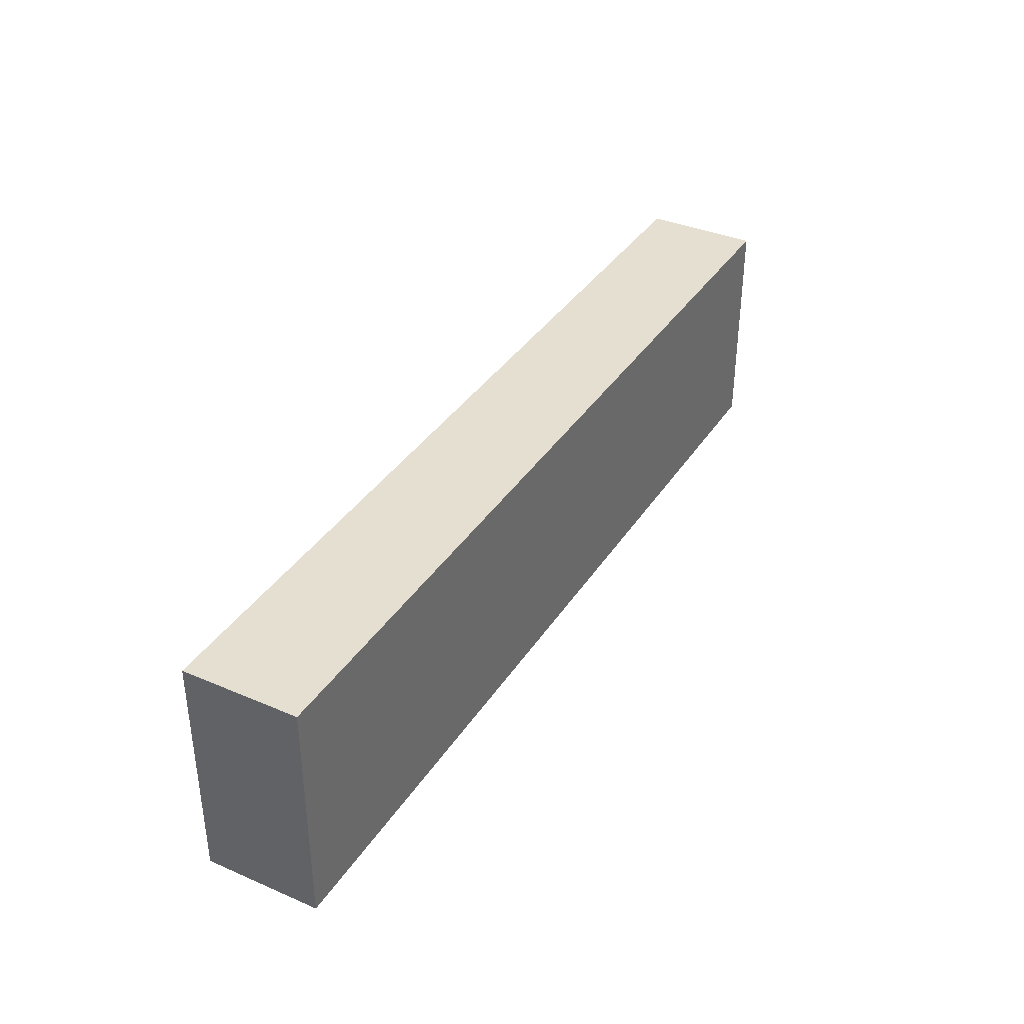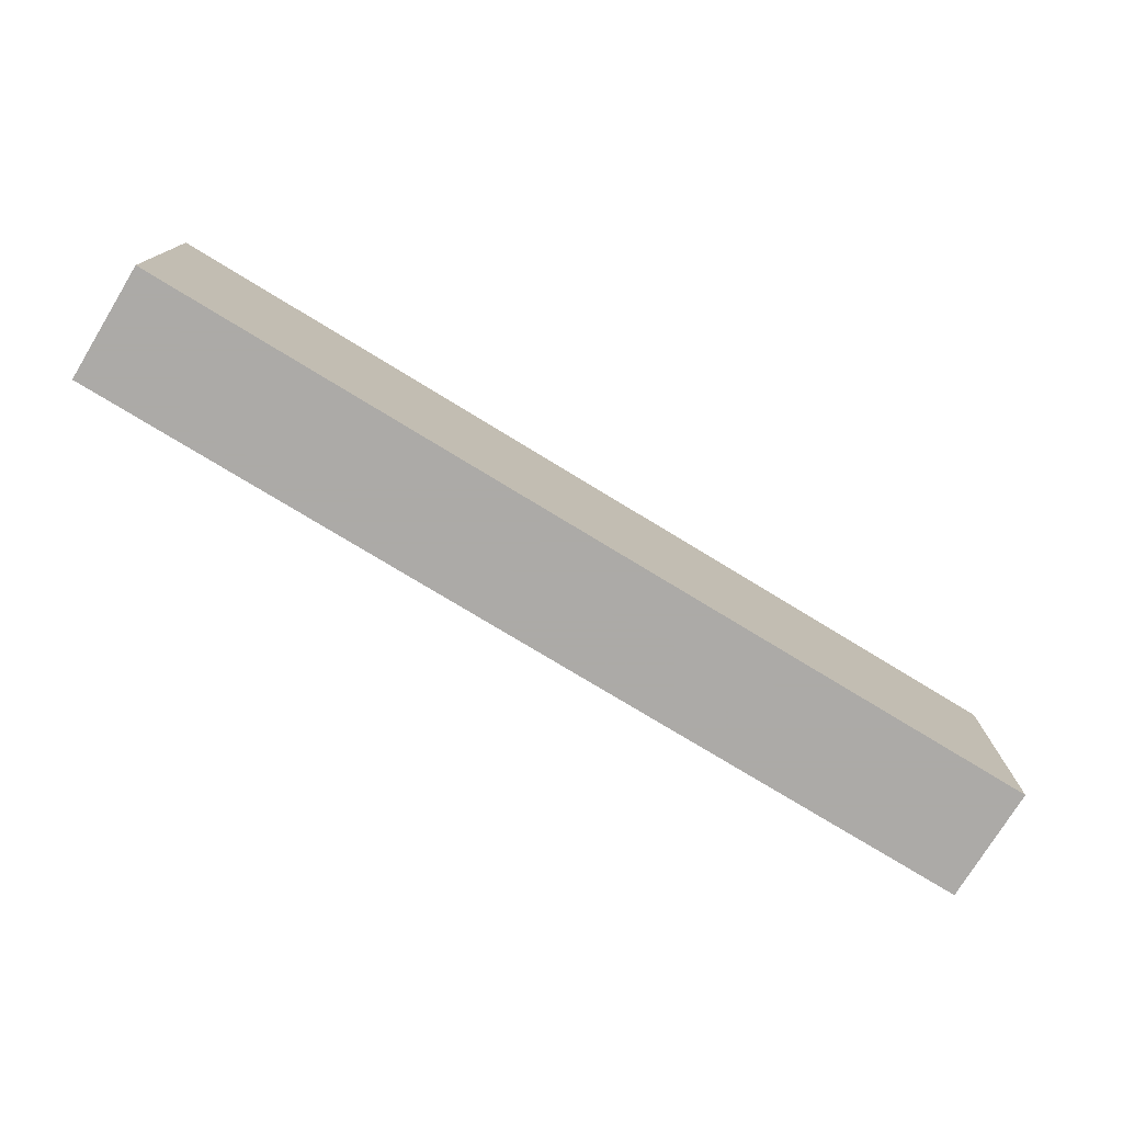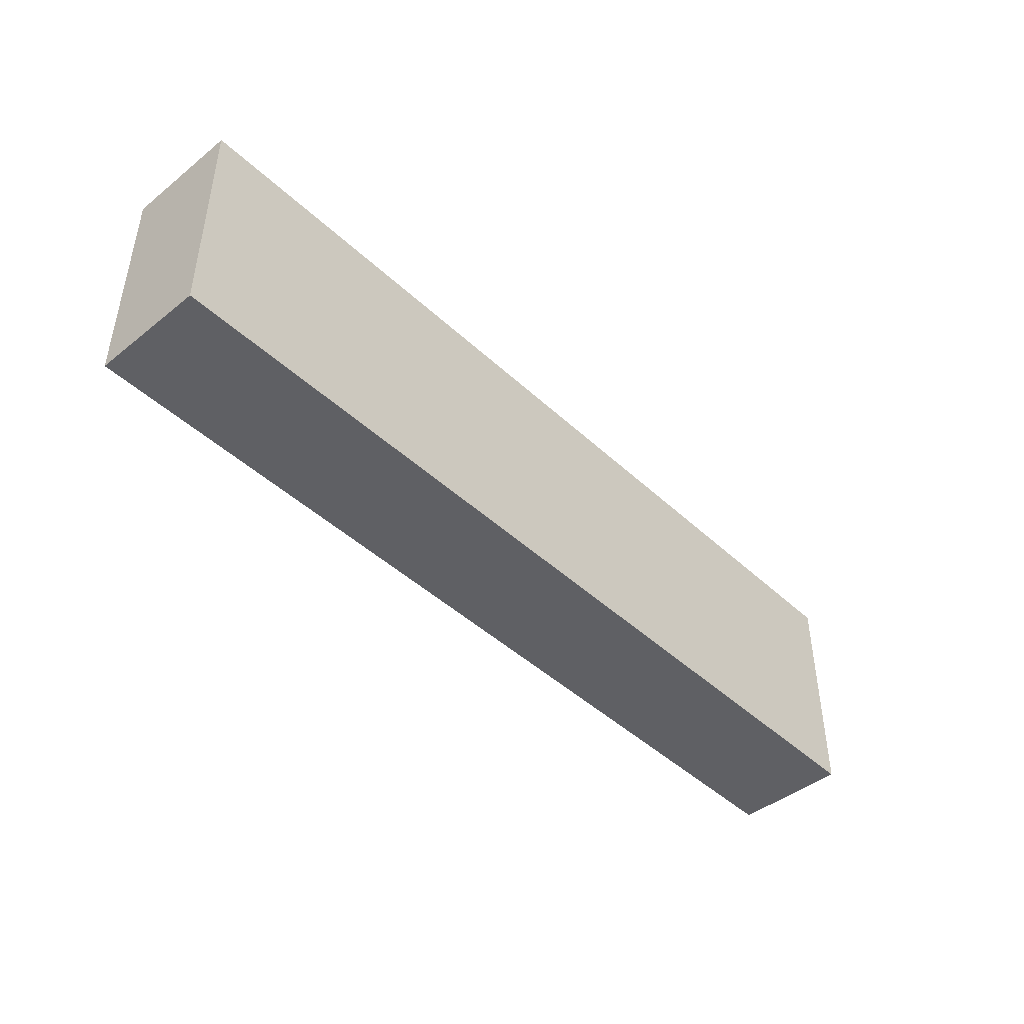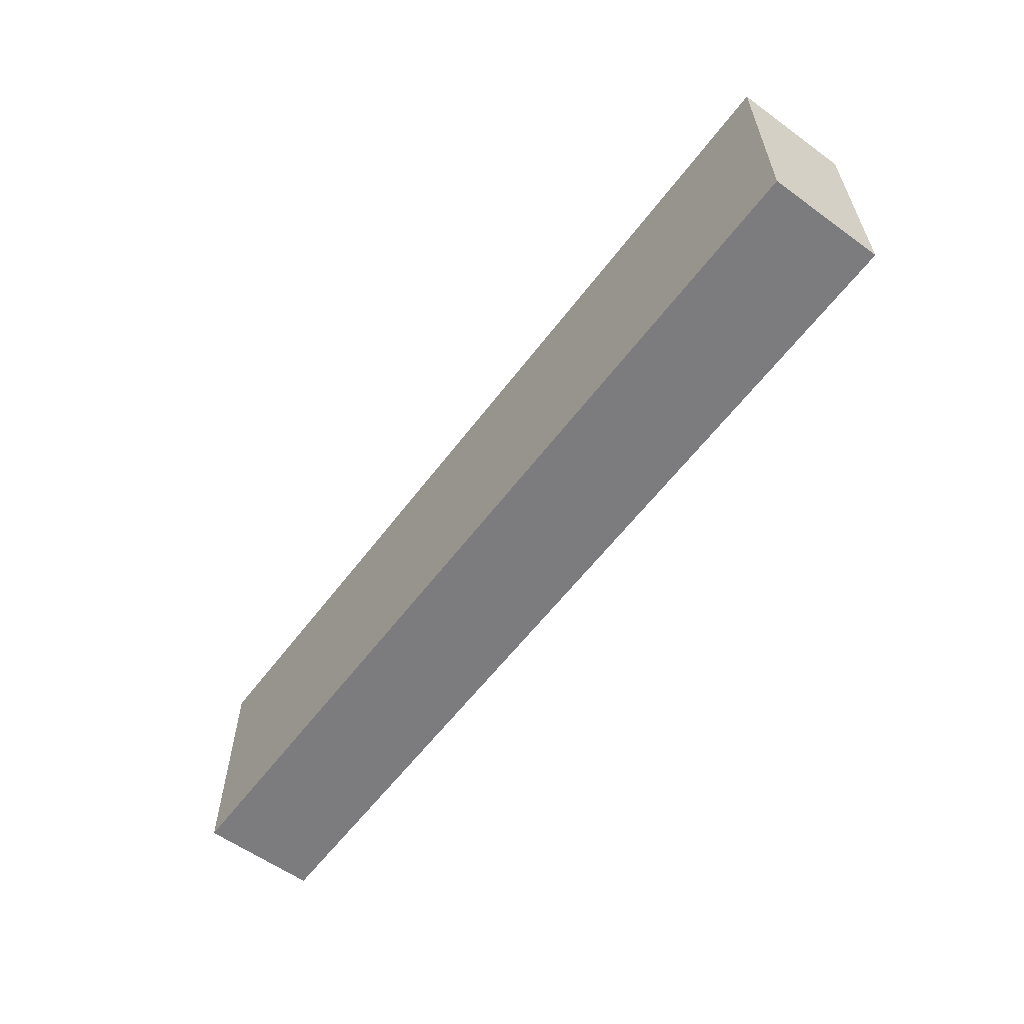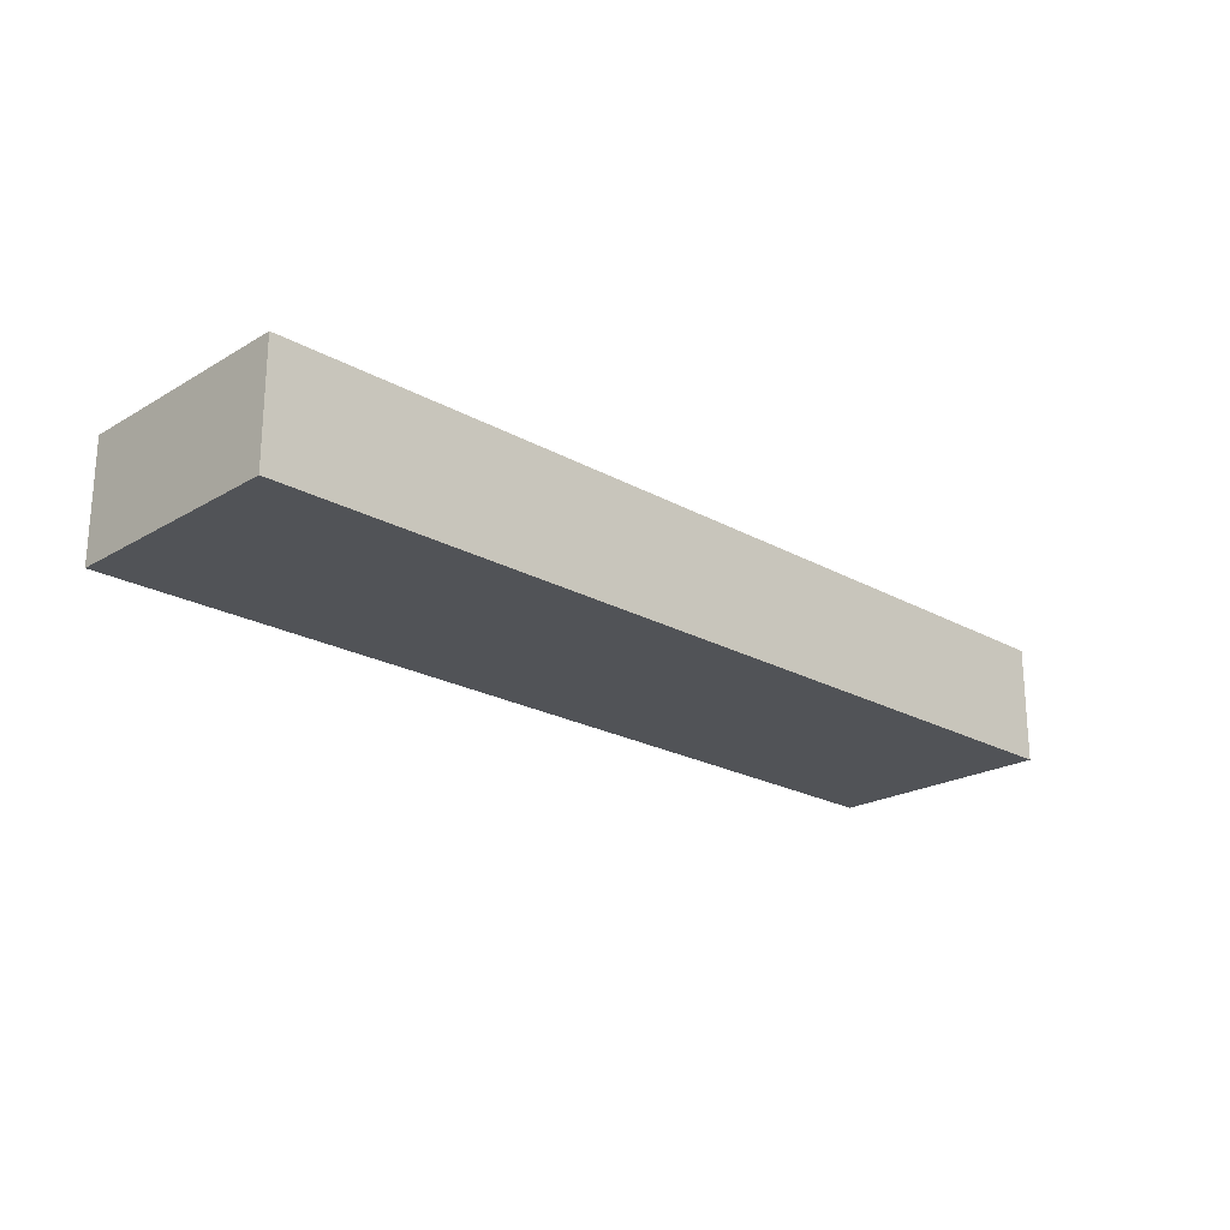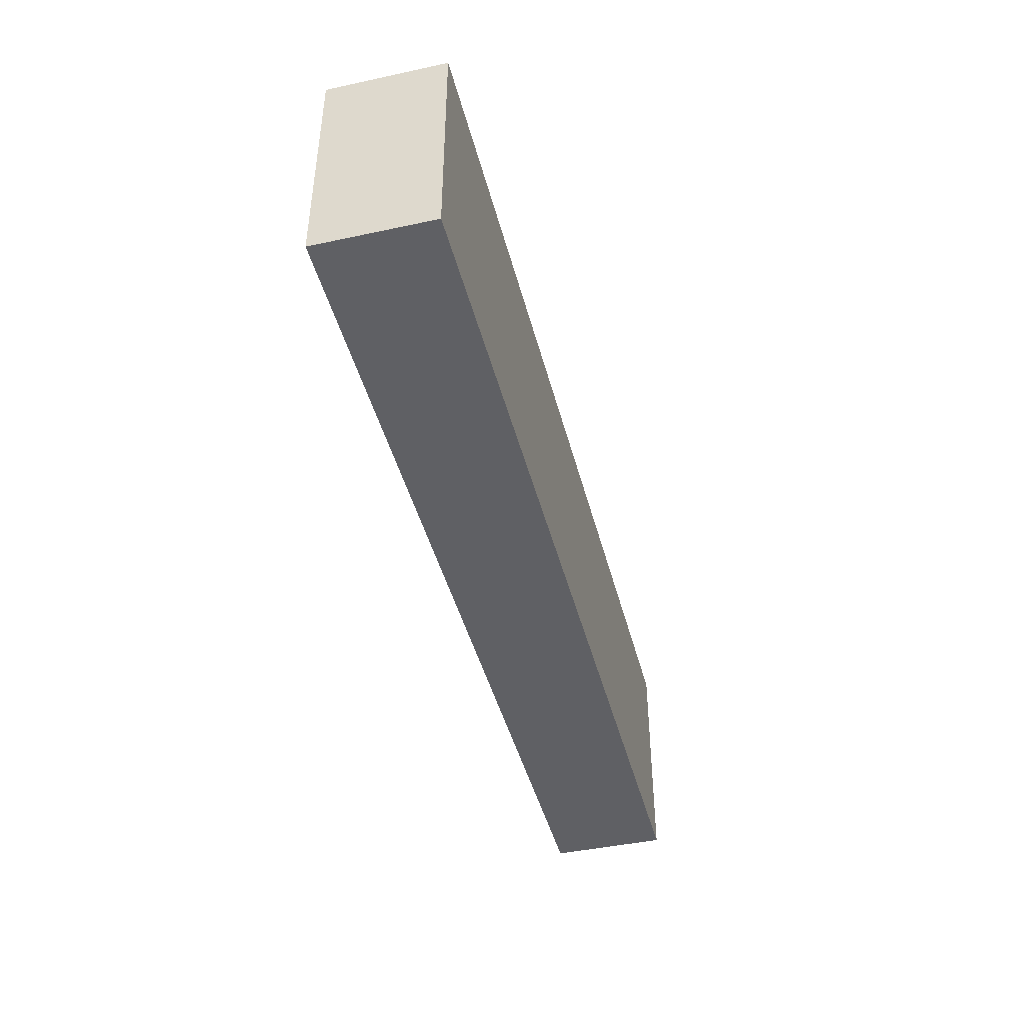
<metadata>
{"format":"obj","ext":"obj","renderer":"f3d","projection":"perspective","resolution":1024,"background":"white","views":[{"elev":36.7,"azim":119.0,"up":"+Z"},{"elev":-76.0,"azim":148.6,"up":"+Z"},{"elev":-44.5,"azim":132.8,"up":"+Z"},{"elev":-58.9,"azim":53.3,"up":"+Z"},{"elev":-22.0,"azim":135.7,"up":"+Y"},{"elev":-43.9,"azim":104.2,"up":"+Z"}]}
</metadata>
<code>
v -2208 144 48
v -2208 136 32
v -2208 144 32
v -2208 136 48
v -2272 136 48
v -2272 144 32
v -2272 136 32
v -2272 144 48
f 1 2 3
f 1 4 2
f 5 6 7
f 5 8 6
f 6 2 7
f 6 3 2
f 5 1 8
f 5 4 1
f 4 7 2
f 4 5 7
f 8 3 6
f 8 1 3

</code>
